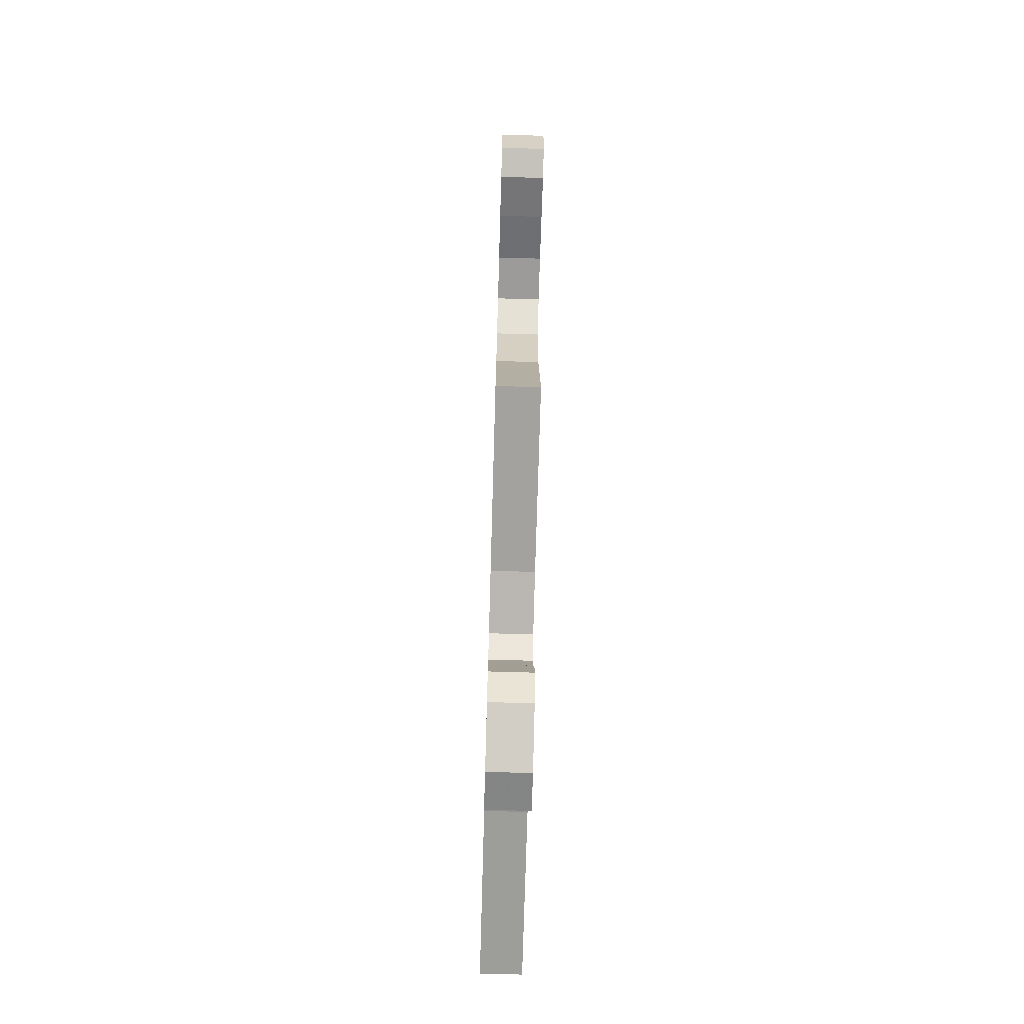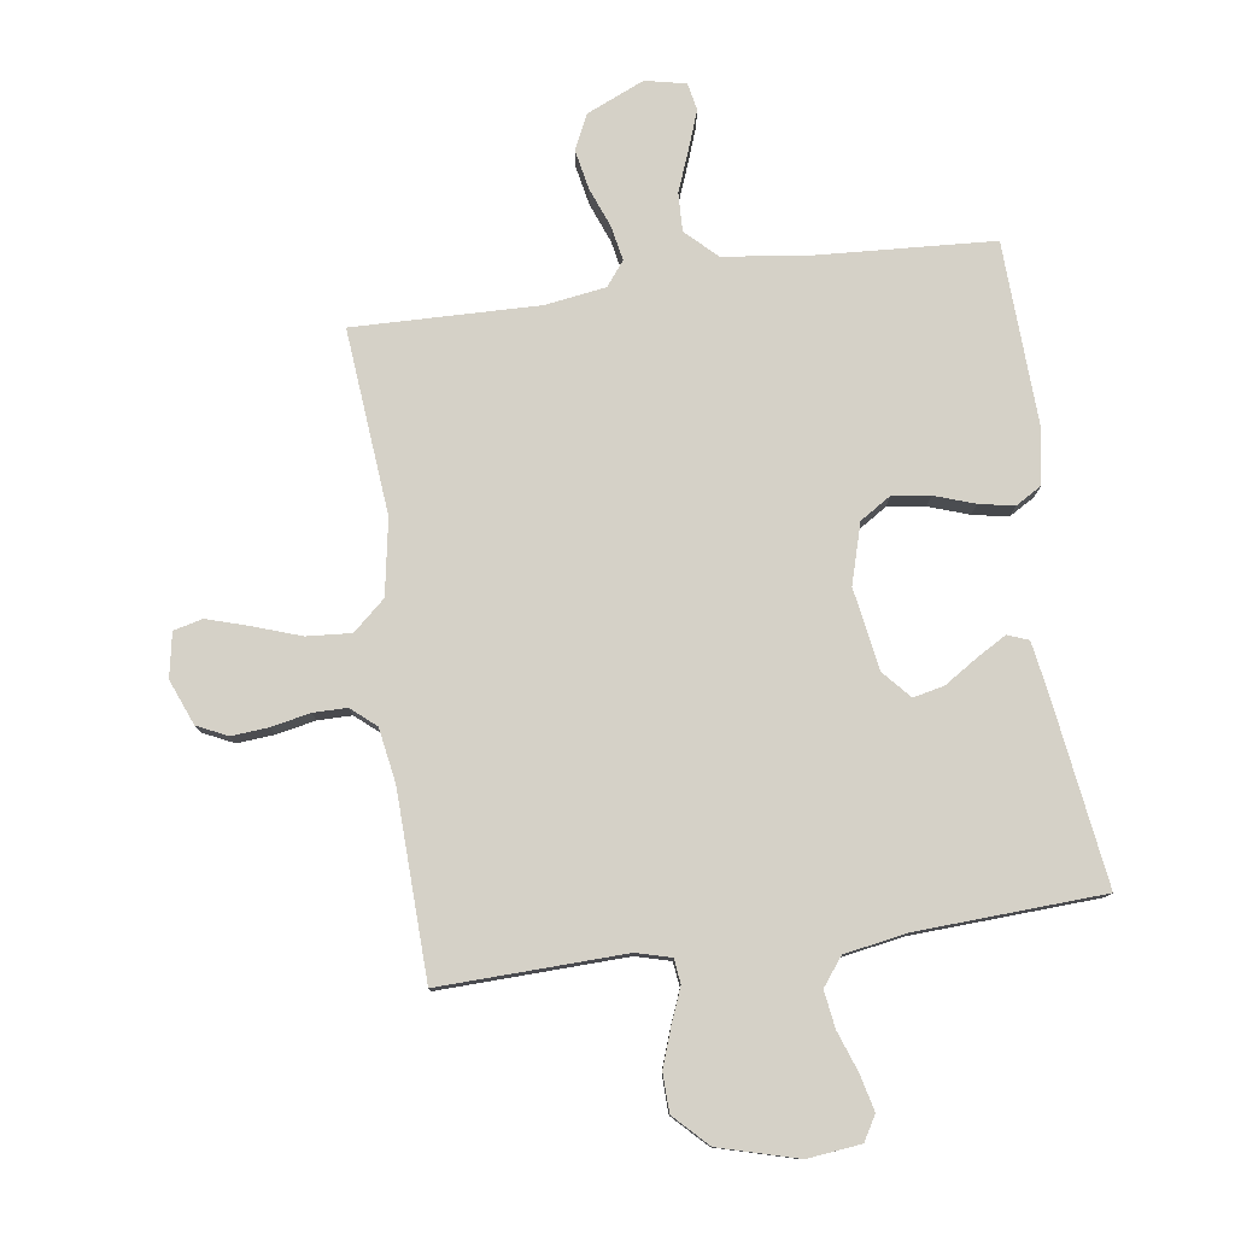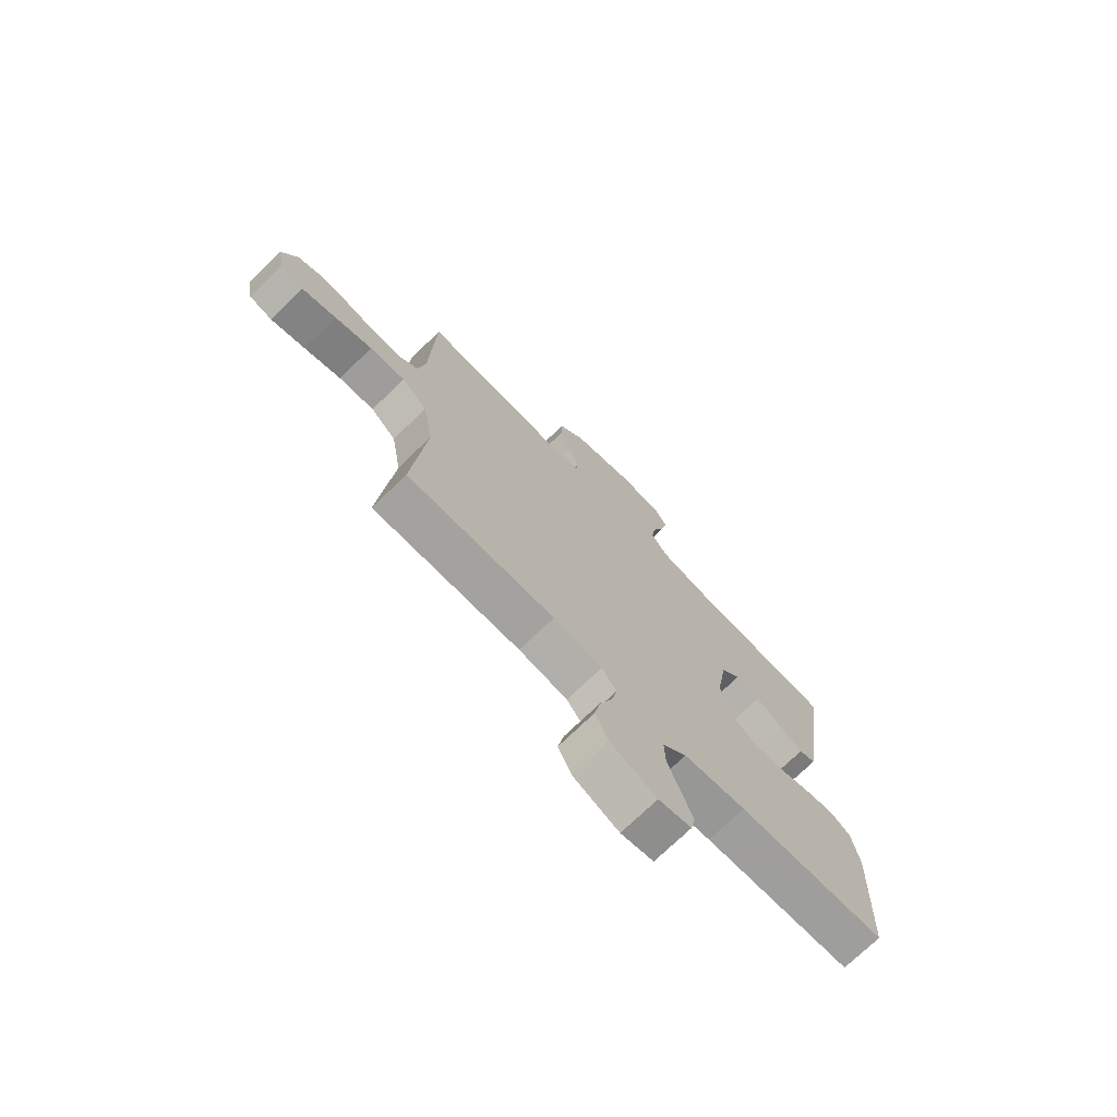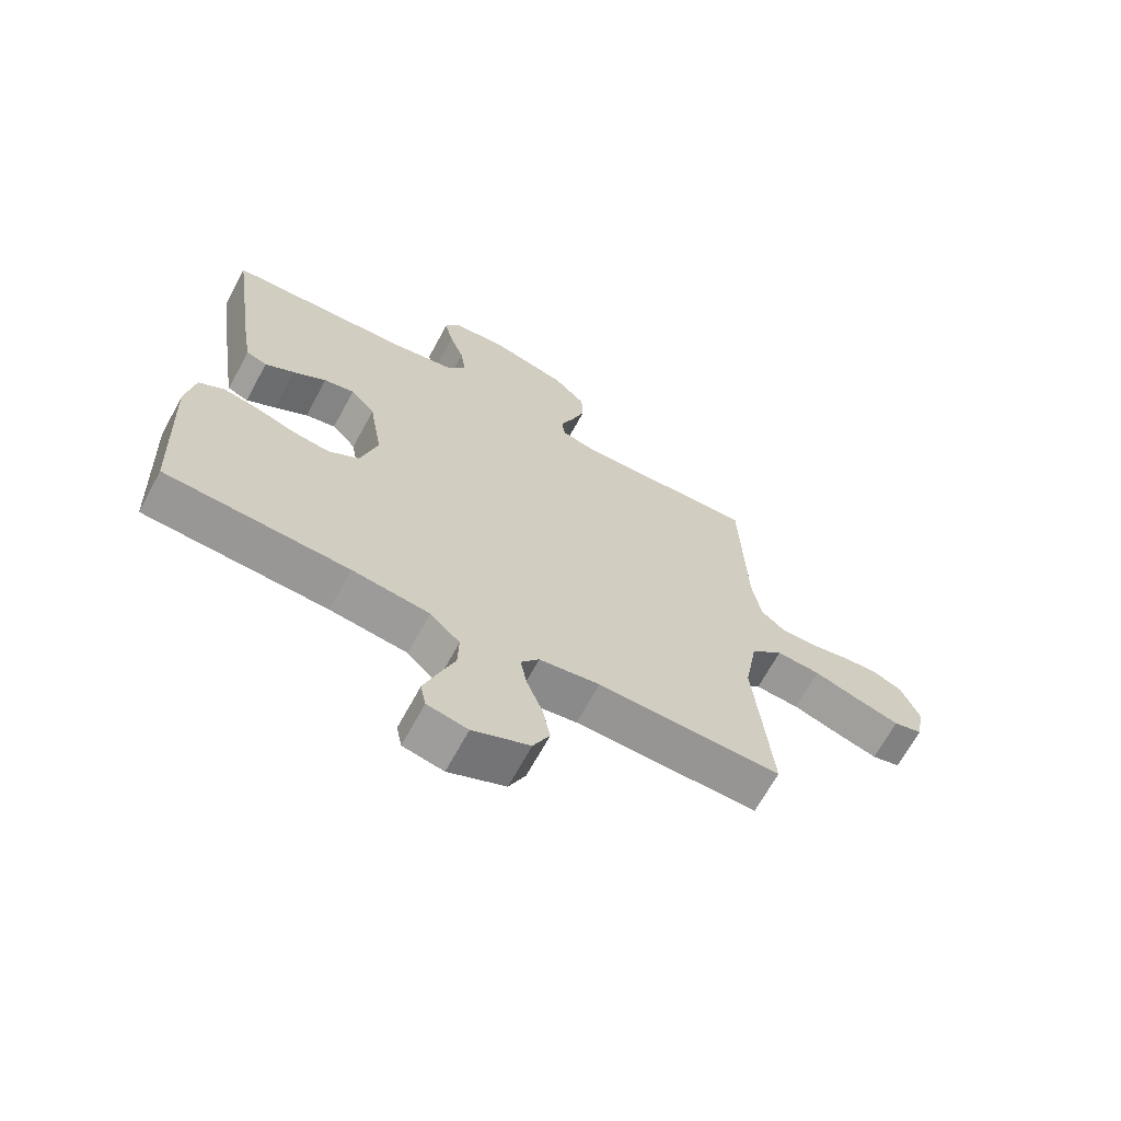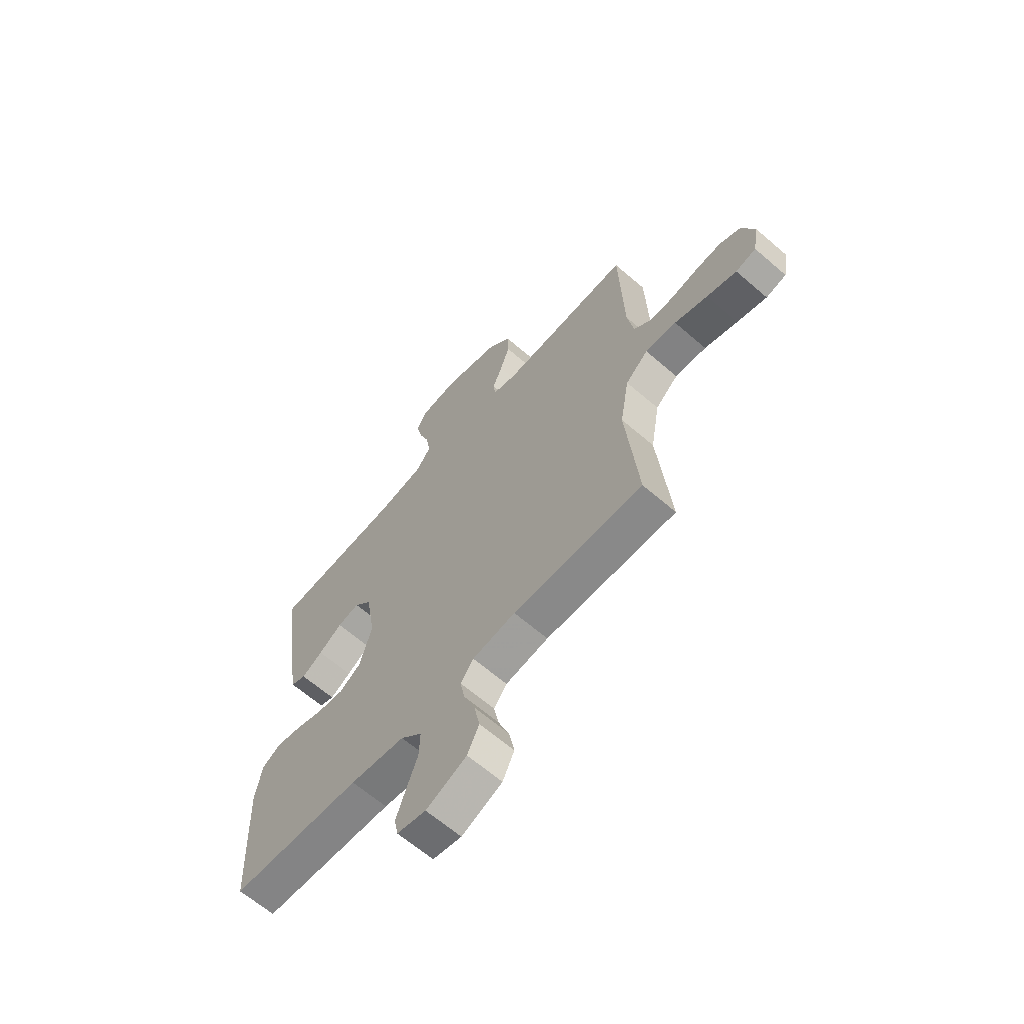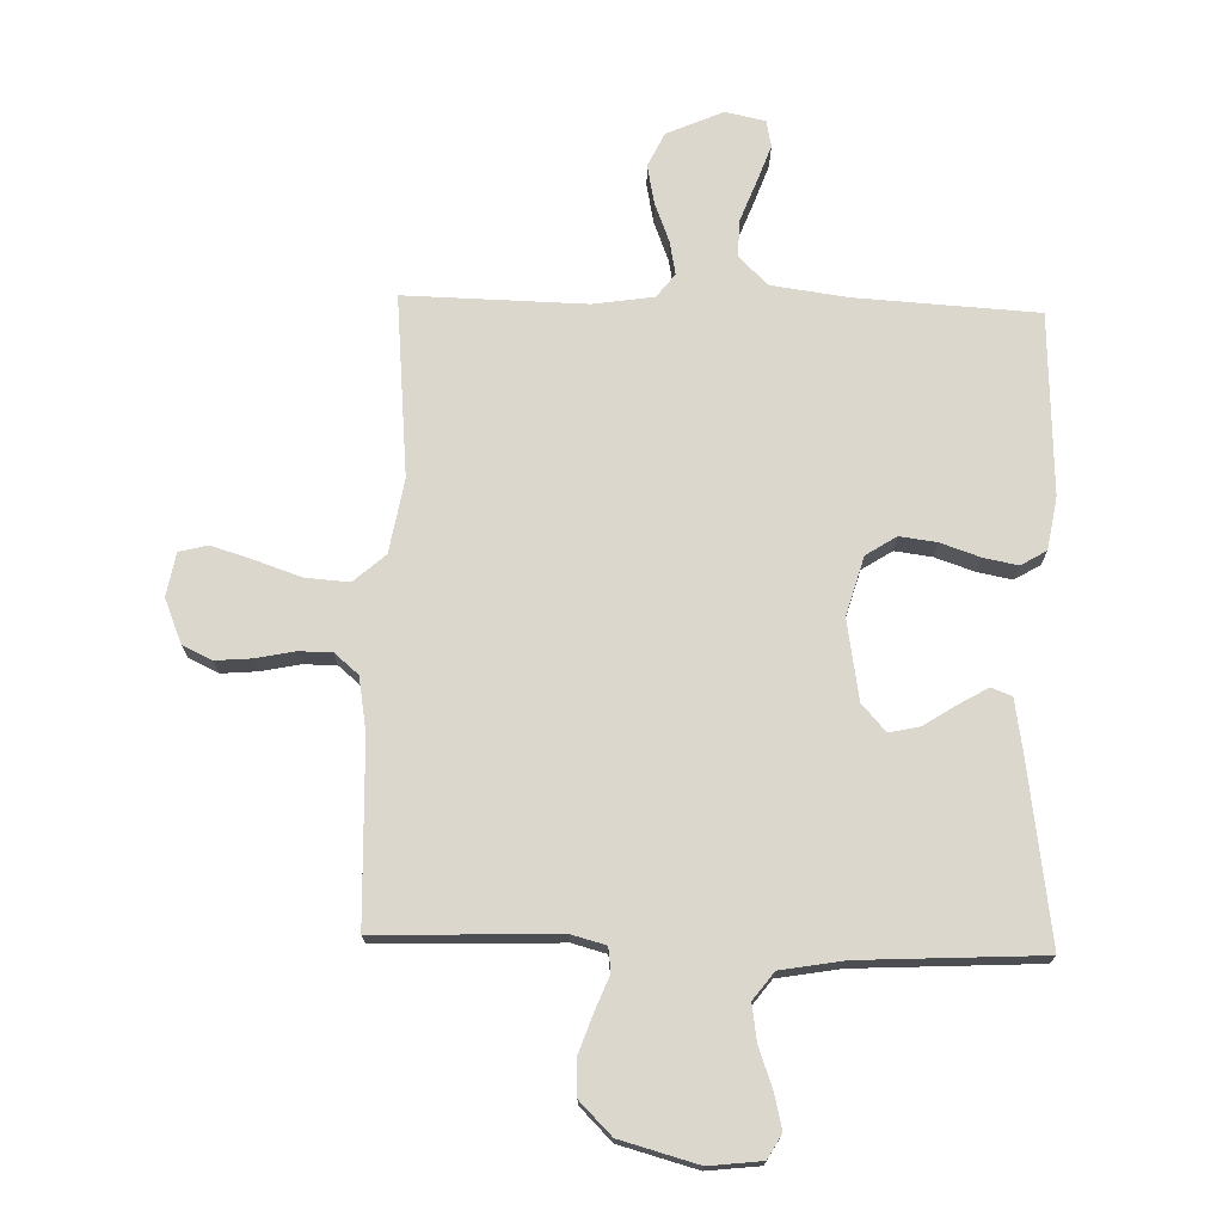
<metadata>
{"format":"obj","ext":"obj","renderer":"f3d","projection":"perspective","resolution":1024,"background":"white","views":[{"elev":-73.6,"azim":-91.6,"up":"+Z"},{"elev":78.7,"azim":-7.9,"up":"+Y"},{"elev":-73.2,"azim":-45.9,"up":"+Z"},{"elev":-67.2,"azim":151.6,"up":"+Z"},{"elev":-64.2,"azim":-131.1,"up":"+Z"},{"elev":72.8,"azim":1.7,"up":"+Y"}]}
</metadata>
<code>
v 0.5 0.07 -0.5
v 0.2 0.07 -0.517
v 0.074 0.07 -0.534
v 0.025 0.07 -0.581
v 0.027 0.07 -0.643
v 0.053 0.07 -0.711
v 0.075 0.07 -0.772
v 0.066 0.07 -0.816
v 0 0.07 -0.83
v -0.093 0.07 -0.789
v -0.12 0.07 -0.733
v -0.107 0.07 -0.668
v -0.082 0.07 -0.604
v -0.071 0.07 -0.548
v -0.101 0.07 -0.509
v -0.2 0.07 -0.494
v -0.5 0.07 -0.5
v -0.472 0.07 -0.2
v -0.493 0.07 -0.078
v -0.545 0.07 -0.032
v -0.617 0.07 -0.037
v -0.693 0.07 -0.063
v -0.762 0.07 -0.084
v -0.809 0.07 -0.072
v -0.822 0.07 0
v -0.792 0.07 0.073
v -0.743 0.07 0.096
v -0.683 0.07 0.091
v -0.62 0.07 0.078
v -0.565 0.07 0.078
v -0.525 0.07 0.112
v -0.51 0.07 0.2
v -0.5 0.07 0.5
v -0.2 0.07 0.49
v -0.144 0.07 0.505
v -0.139 0.07 0.545
v -0.161 0.07 0.6
v -0.183 0.07 0.663
v -0.181 0.07 0.725
v -0.128 0.07 0.778
v 0 0.07 0.813
v 0.087 0.07 0.803
v 0.11 0.07 0.763
v 0.096 0.07 0.705
v 0.072 0.07 0.639
v 0.063 0.07 0.579
v 0.097 0.07 0.534
v 0.2 0.07 0.516
v 0.5 0.07 0.5
v 0.457 0.07 0.2
v 0.443 0.07 0.116
v 0.409 0.07 0.103
v 0.361 0.07 0.131
v 0.307 0.07 0.166
v 0.257 0.07 0.177
v 0.217 0.07 0.132
v 0.195 0.07 0
v 0.223 0.07 -0.097
v 0.273 0.07 -0.129
v 0.334 0.07 -0.121
v 0.399 0.07 -0.099
v 0.456 0.07 -0.088
v 0.498 0.07 -0.113
v 0.513 0.07 -0.2
v 0.5 0 -0.5
v 0.2 0 -0.517
v 0.074 0 -0.534
v 0.025 0 -0.581
v 0.027 0 -0.643
v 0.053 0 -0.711
v 0.075 0 -0.772
v 0.066 0 -0.816
v 0 0 -0.83
v -0.093 0 -0.789
v -0.12 0 -0.733
v -0.107 0 -0.668
v -0.082 0 -0.604
v -0.071 0 -0.548
v -0.101 0 -0.509
v -0.2 0 -0.494
v -0.5 0 -0.5
v -0.472 0 -0.2
v -0.493 0 -0.078
v -0.545 0 -0.032
v -0.617 0 -0.037
v -0.693 0 -0.063
v -0.762 0 -0.084
v -0.809 0 -0.072
v -0.822 0 0
v -0.792 0 0.073
v -0.743 0 0.096
v -0.683 0 0.091
v -0.62 0 0.078
v -0.565 0 0.078
v -0.525 0 0.112
v -0.51 0 0.2
v -0.5 0 0.5
v -0.2 0 0.49
v -0.144 0 0.505
v -0.139 0 0.545
v -0.161 0 0.6
v -0.183 0 0.663
v -0.181 0 0.725
v -0.128 0 0.778
v 0 0 0.813
v 0.087 0 0.803
v 0.11 0 0.763
v 0.096 0 0.705
v 0.072 0 0.639
v 0.063 0 0.579
v 0.097 0 0.534
v 0.2 0 0.516
v 0.5 0 0.5
v 0.457 0 0.2
v 0.443 0 0.116
v 0.409 0 0.103
v 0.361 0 0.131
v 0.307 0 0.166
v 0.257 0 0.177
v 0.217 0 0.132
v 0.195 0 0
v 0.223 0 -0.097
v 0.273 0 -0.129
v 0.334 0 -0.121
v 0.399 0 -0.099
v 0.456 0 -0.088
v 0.498 0 -0.113
v 0.513 0 -0.2
f 63 64 1 2
f 60 61 62 63
f 59 60 63 2
f 58 59 2 3
f 57 58 3 4
f 56 57 4
f 51 52 53 54
f 49 50 51 54
f 48 49 54 55
f 47 48 55 56
f 42 43 44 45
f 42 45 46
f 41 42 46
f 40 41 46
f 36 37 38 39
f 36 39 40 46
f 32 33 34
f 31 32 34 35
f 26 27 28 29
f 26 29 30
f 25 26 30
f 24 25 30
f 21 22 23 24
f 21 24 30
f 20 21 30 31
f 16 17 18
f 15 16 18 19
f 10 11 12 13
f 10 13 14
f 9 10 14
f 8 9 14
f 5 6 7 8
f 5 8 14
f 4 5 14 15
f 35 36 46 47
f 19 20 31 35
f 19 35 47 56
f 4 15 19 56
f 66 65 128 127
f 127 126 125 124
f 66 127 124 123
f 67 66 123 122
f 68 67 122 121
f 68 121 120
f 118 117 116 115
f 118 115 114 113
f 119 118 113 112
f 120 119 112 111
f 109 108 107 106
f 110 109 106
f 110 106 105
f 110 105 104
f 103 102 101 100
f 110 104 103 100
f 98 97 96
f 99 98 96 95
f 93 92 91 90
f 94 93 90
f 94 90 89
f 94 89 88
f 88 87 86 85
f 94 88 85
f 95 94 85 84
f 82 81 80
f 83 82 80 79
f 77 76 75 74
f 78 77 74
f 78 74 73
f 78 73 72
f 72 71 70 69
f 78 72 69
f 79 78 69 68
f 111 110 100 99
f 99 95 84 83
f 120 111 99 83
f 120 83 79 68
f 1 65 66 2
f 2 66 67 3
f 3 67 68 4
f 4 68 69 5
f 5 69 70 6
f 6 70 71 7
f 7 71 72 8
f 8 72 73 9
f 9 73 74 10
f 10 74 75 11
f 11 75 76 12
f 12 76 77 13
f 13 77 78 14
f 14 78 79 15
f 15 79 80 16
f 16 80 81 17
f 17 81 82 18
f 18 82 83 19
f 19 83 84 20
f 20 84 85 21
f 21 85 86 22
f 22 86 87 23
f 23 87 88 24
f 24 88 89 25
f 25 89 90 26
f 26 90 91 27
f 27 91 92 28
f 28 92 93 29
f 29 93 94 30
f 30 94 95 31
f 31 95 96 32
f 32 96 97 33
f 33 97 98 34
f 34 98 99 35
f 35 99 100 36
f 36 100 101 37
f 37 101 102 38
f 38 102 103 39
f 39 103 104 40
f 40 104 105 41
f 41 105 106 42
f 42 106 107 43
f 43 107 108 44
f 44 108 109 45
f 45 109 110 46
f 46 110 111 47
f 47 111 112 48
f 48 112 113 49
f 49 113 114 50
f 50 114 115 51
f 51 115 116 52
f 52 116 117 53
f 53 117 118 54
f 54 118 119 55
f 55 119 120 56
f 56 120 121 57
f 57 121 122 58
f 58 122 123 59
f 59 123 124 60
f 60 124 125 61
f 61 125 126 62
f 62 126 127 63
f 63 127 128 64
f 64 128 65 1

</code>
